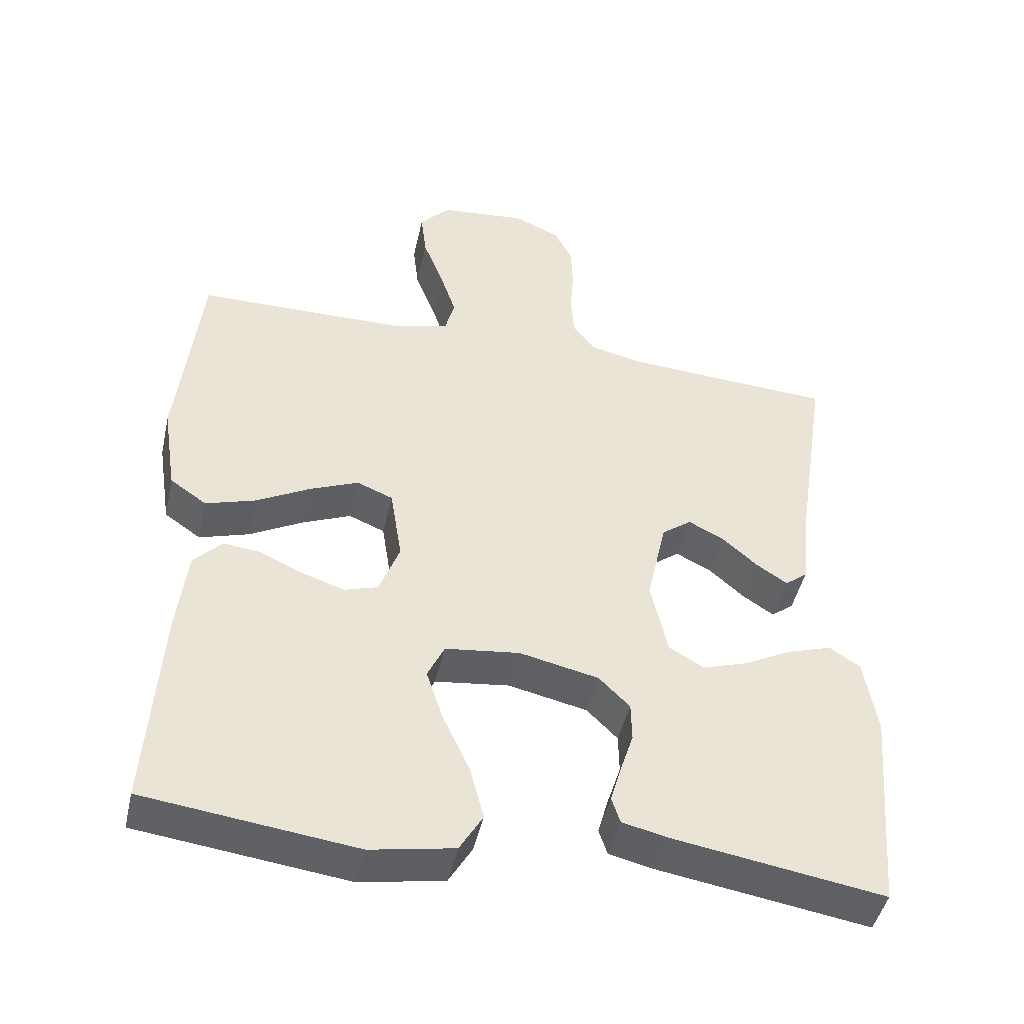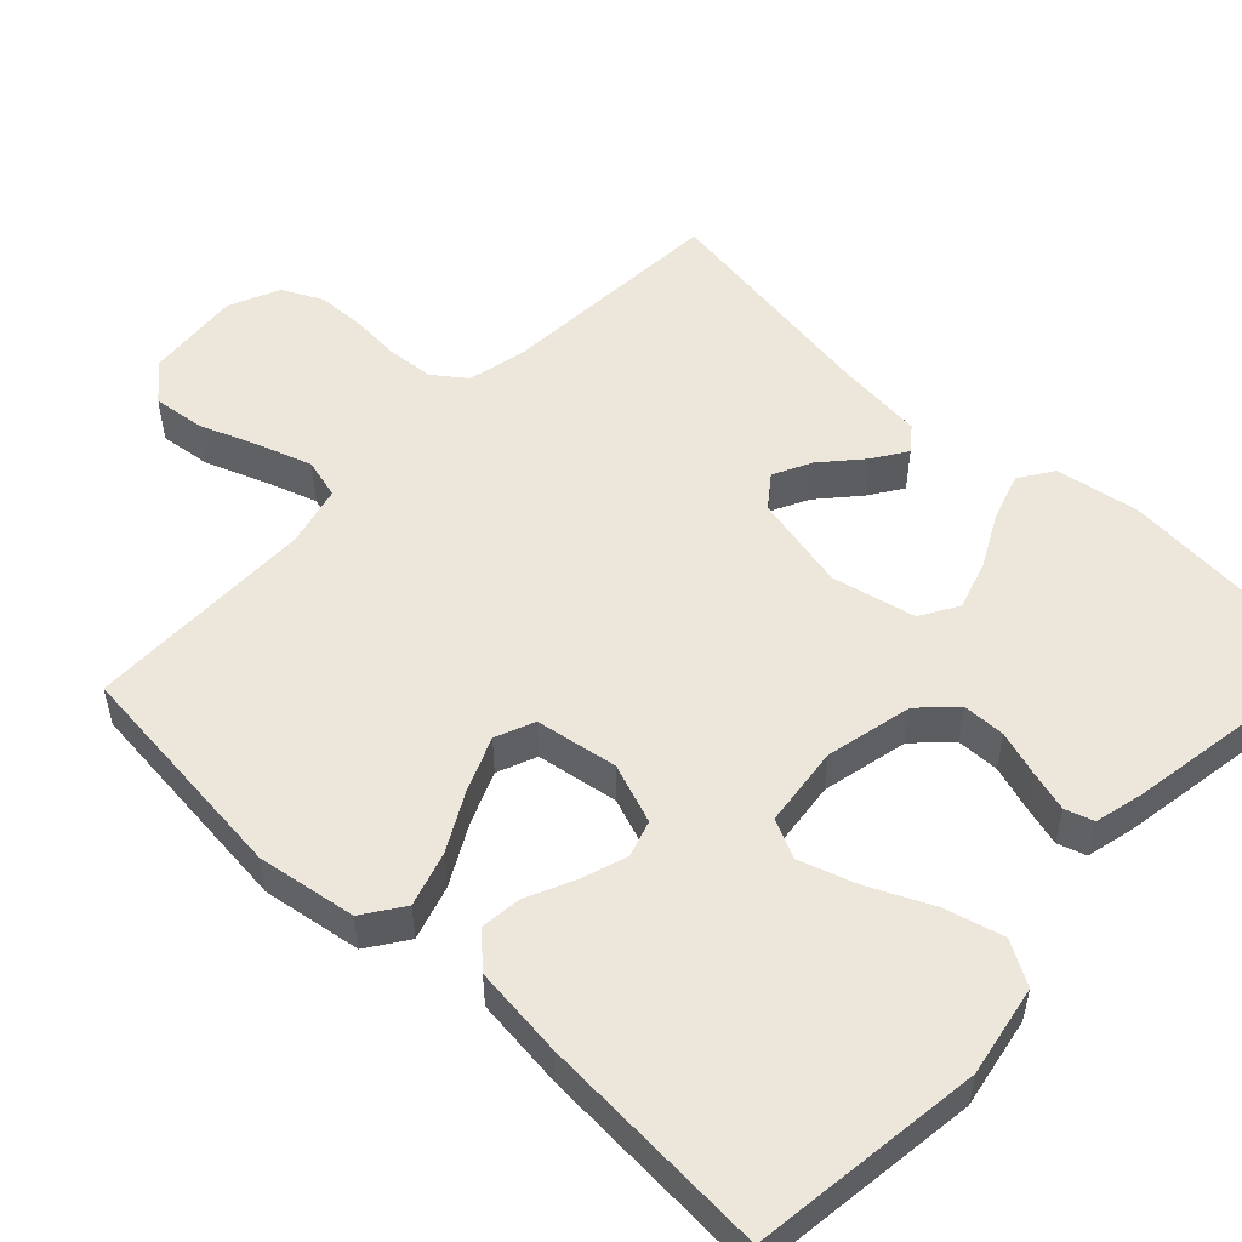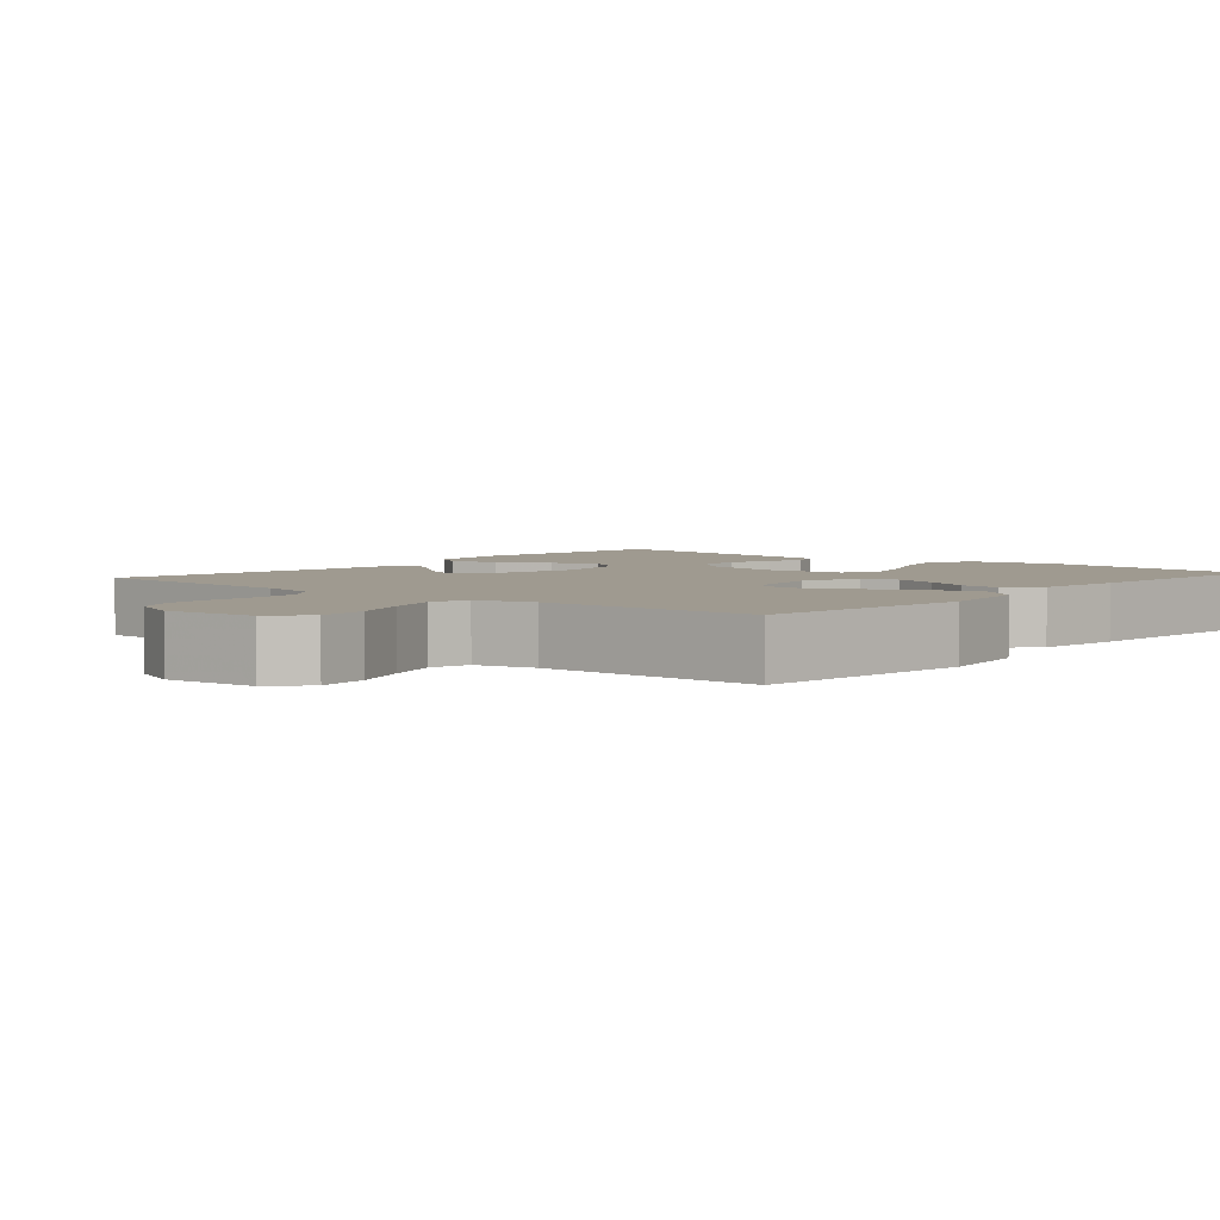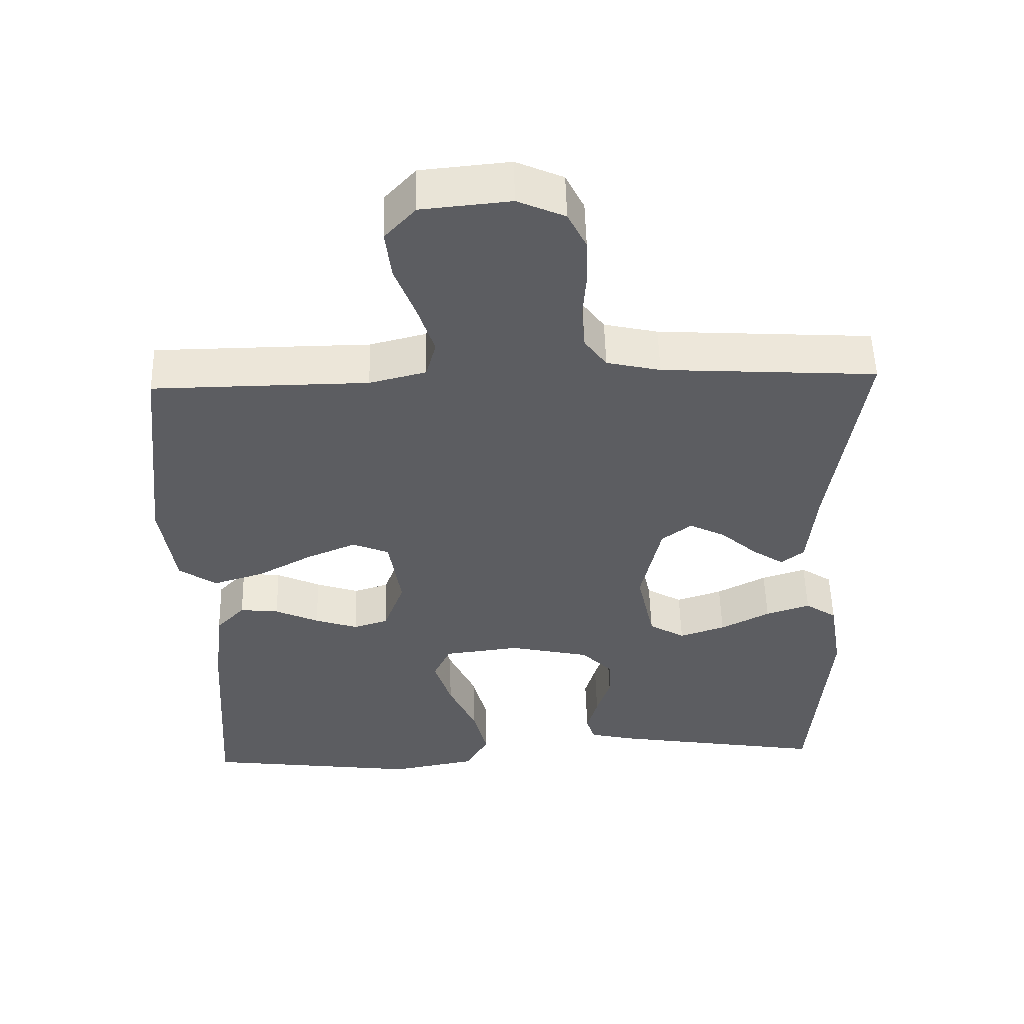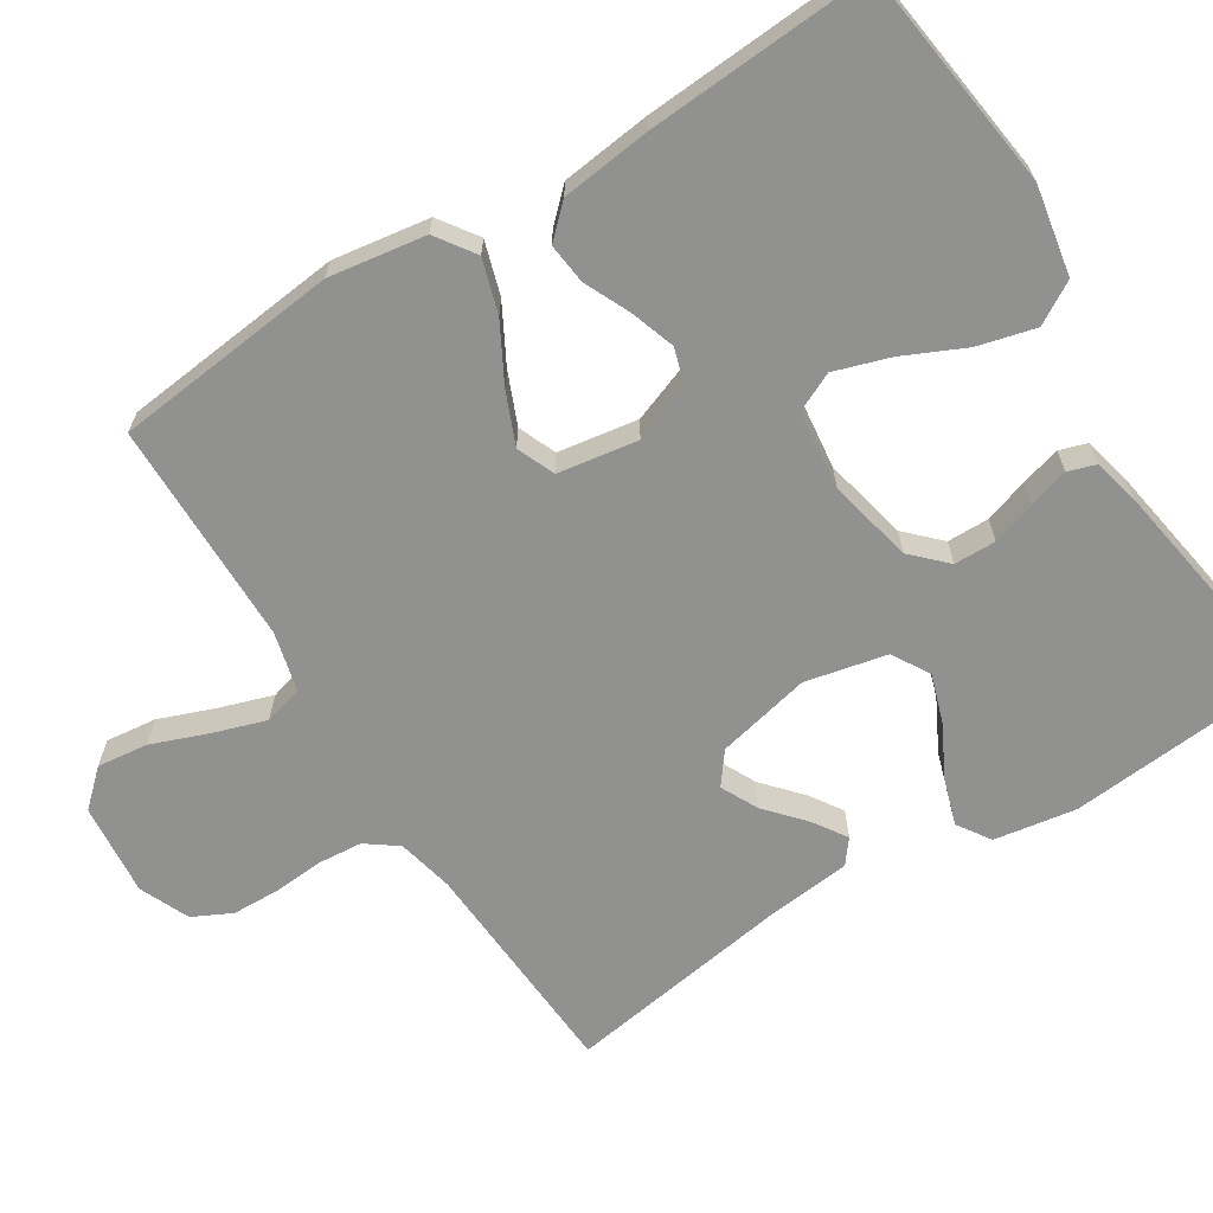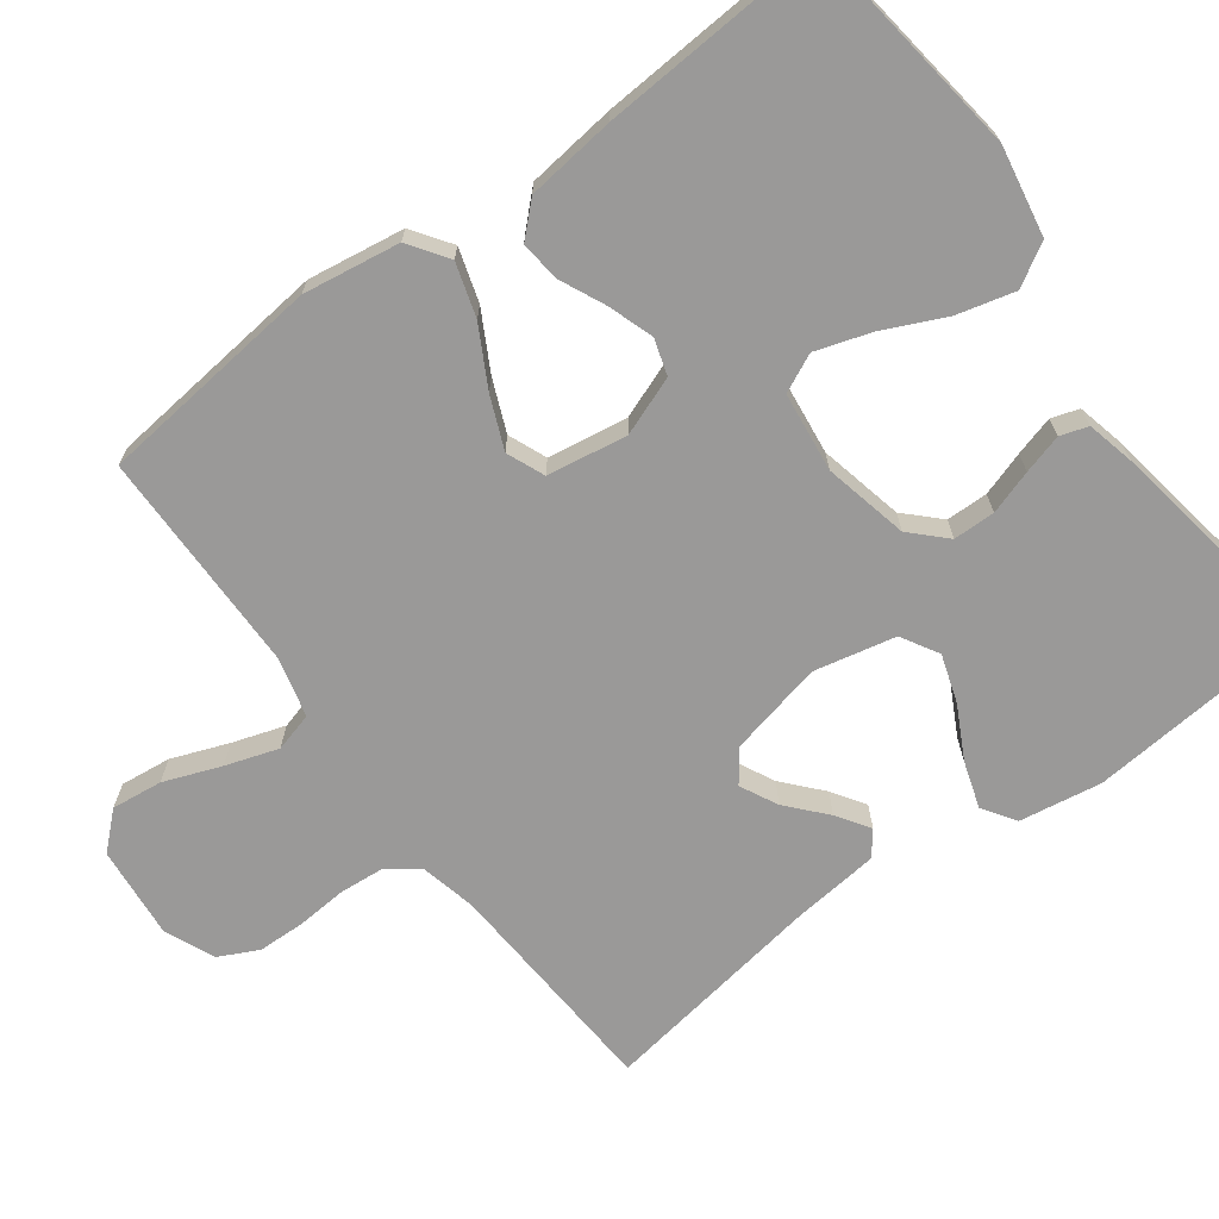
<metadata>
{"format":"obj","ext":"obj","renderer":"f3d","projection":"perspective","resolution":1024,"background":"white","views":[{"elev":-46.0,"azim":167.5,"up":"+Z"},{"elev":52.6,"azim":133.4,"up":"+Y"},{"elev":3.9,"azim":40.5,"up":"+Y"},{"elev":53.0,"azim":178.5,"up":"+Z"},{"elev":-65.9,"azim":122.2,"up":"+Y"},{"elev":-69.1,"azim":126.6,"up":"+Y"}]}
</metadata>
<code>
v 0.5 0.07 0.5
v 0.532 0.07 0.2
v 0.512 0.07 0.071
v 0.46 0.07 0.035
v 0.389 0.07 0.057
v 0.312 0.07 0.099
v 0.243 0.07 0.128
v 0.192 0.07 0.107
v 0.175 0.07 0
v 0.204 0.07 -0.078
v 0.252 0.07 -0.093
v 0.312 0.07 -0.073
v 0.373 0.07 -0.045
v 0.427 0.07 -0.039
v 0.467 0.07 -0.081
v 0.481 0.07 -0.2
v 0.5 0.07 -0.5
v 0.2 0.07 -0.538
v 0.081 0.07 -0.516
v 0.048 0.07 -0.46
v 0.068 0.07 -0.383
v 0.106 0.07 -0.301
v 0.13 0.07 -0.227
v 0.106 0.07 -0.176
v 0 0.07 -0.163
v -0.113 0.07 -0.188
v -0.157 0.07 -0.232
v -0.158 0.07 -0.288
v -0.139 0.07 -0.347
v -0.124 0.07 -0.4
v -0.136 0.07 -0.437
v -0.2 0.07 -0.452
v -0.5 0.07 -0.5
v -0.526 0.07 -0.2
v -0.508 0.07 -0.09
v -0.464 0.07 -0.061
v -0.402 0.07 -0.081
v -0.333 0.07 -0.117
v -0.269 0.07 -0.138
v -0.219 0.07 -0.109
v -0.195 0.07 0
v -0.223 0.07 0.126
v -0.265 0.07 0.158
v -0.315 0.07 0.133
v -0.366 0.07 0.088
v -0.41 0.07 0.059
v -0.442 0.07 0.084
v -0.454 0.07 0.2
v -0.5 0.07 0.5
v -0.2 0.07 0.518
v -0.125 0.07 0.535
v -0.094 0.07 0.577
v -0.089 0.07 0.637
v -0.094 0.07 0.703
v -0.092 0.07 0.767
v -0.066 0.07 0.819
v 0 0.07 0.848
v 0.124 0.07 0.836
v 0.167 0.07 0.789
v 0.159 0.07 0.721
v 0.13 0.07 0.645
v 0.107 0.07 0.575
v 0.121 0.07 0.523
v 0.2 0.07 0.503
v 0.5 0 0.5
v 0.532 0 0.2
v 0.512 0 0.071
v 0.46 0 0.035
v 0.389 0 0.057
v 0.312 0 0.099
v 0.243 0 0.128
v 0.192 0 0.107
v 0.175 0 0
v 0.204 0 -0.078
v 0.252 0 -0.093
v 0.312 0 -0.073
v 0.373 0 -0.045
v 0.427 0 -0.039
v 0.467 0 -0.081
v 0.481 0 -0.2
v 0.5 0 -0.5
v 0.2 0 -0.538
v 0.081 0 -0.516
v 0.048 0 -0.46
v 0.068 0 -0.383
v 0.106 0 -0.301
v 0.13 0 -0.227
v 0.106 0 -0.176
v 0 0 -0.163
v -0.113 0 -0.188
v -0.157 0 -0.232
v -0.158 0 -0.288
v -0.139 0 -0.347
v -0.124 0 -0.4
v -0.136 0 -0.437
v -0.2 0 -0.452
v -0.5 0 -0.5
v -0.526 0 -0.2
v -0.508 0 -0.09
v -0.464 0 -0.061
v -0.402 0 -0.081
v -0.333 0 -0.117
v -0.269 0 -0.138
v -0.219 0 -0.109
v -0.195 0 0
v -0.223 0 0.126
v -0.265 0 0.158
v -0.315 0 0.133
v -0.366 0 0.088
v -0.41 0 0.059
v -0.442 0 0.084
v -0.454 0 0.2
v -0.5 0 0.5
v -0.2 0 0.518
v -0.125 0 0.535
v -0.094 0 0.577
v -0.089 0 0.637
v -0.094 0 0.703
v -0.092 0 0.767
v -0.066 0 0.819
v 0 0 0.848
v 0.124 0 0.836
v 0.167 0 0.789
v 0.159 0 0.721
v 0.13 0 0.645
v 0.107 0 0.575
v 0.121 0 0.523
v 0.2 0 0.503
f 59 60 61
f 58 59 61
f 57 58 61
f 56 57 61
f 55 56 61
f 54 55 61
f 53 54 61
f 52 53 61 62
f 51 52 62 63
f 48 49 50
f 50 51 63
f 48 50 63
f 47 48 63
f 46 47 63
f 45 46 63
f 44 45 63
f 36 37 38
f 35 36 38
f 34 35 38
f 33 34 38
f 32 33 38
f 31 32 38
f 30 31 38
f 29 30 38
f 28 29 38
f 27 28 38 39
f 26 27 39 40
f 20 21 22
f 19 20 22
f 18 19 22
f 17 18 22
f 16 17 22
f 15 16 22
f 14 15 22
f 13 14 22
f 12 13 22
f 11 12 22 23
f 10 11 23 24
f 4 5 6
f 3 4 6
f 2 3 6
f 1 2 6
f 64 1 6
f 64 6 7
f 43 44 63 64
f 64 7 8
f 43 64 8
f 42 43 8
f 41 42 8 9
f 41 9 10
f 40 41 10
f 26 40 10
f 25 26 10
f 10 24 25
f 125 124 123
f 125 123 122
f 125 122 121
f 125 121 120
f 125 120 119
f 125 119 118
f 125 118 117
f 126 125 117 116
f 127 126 116 115
f 114 113 112
f 127 115 114
f 127 114 112
f 127 112 111
f 127 111 110
f 127 110 109
f 127 109 108
f 102 101 100
f 102 100 99
f 102 99 98
f 102 98 97
f 102 97 96
f 102 96 95
f 102 95 94
f 102 94 93
f 102 93 92
f 103 102 92 91
f 104 103 91 90
f 86 85 84
f 86 84 83
f 86 83 82
f 86 82 81
f 86 81 80
f 86 80 79
f 86 79 78
f 86 78 77
f 86 77 76
f 87 86 76 75
f 88 87 75 74
f 70 69 68
f 70 68 67
f 70 67 66
f 70 66 65
f 70 65 128
f 71 70 128
f 128 127 108 107
f 72 71 128
f 72 128 107
f 72 107 106
f 73 72 106 105
f 74 73 105
f 74 105 104
f 74 104 90
f 74 90 89
f 89 88 74
f 1 65 66 2
f 2 66 67 3
f 3 67 68 4
f 4 68 69 5
f 5 69 70 6
f 6 70 71 7
f 7 71 72 8
f 8 72 73 9
f 9 73 74 10
f 10 74 75 11
f 11 75 76 12
f 12 76 77 13
f 13 77 78 14
f 14 78 79 15
f 15 79 80 16
f 16 80 81 17
f 17 81 82 18
f 18 82 83 19
f 19 83 84 20
f 20 84 85 21
f 21 85 86 22
f 22 86 87 23
f 23 87 88 24
f 24 88 89 25
f 25 89 90 26
f 26 90 91 27
f 27 91 92 28
f 28 92 93 29
f 29 93 94 30
f 30 94 95 31
f 31 95 96 32
f 32 96 97 33
f 33 97 98 34
f 34 98 99 35
f 35 99 100 36
f 36 100 101 37
f 37 101 102 38
f 38 102 103 39
f 39 103 104 40
f 40 104 105 41
f 41 105 106 42
f 42 106 107 43
f 43 107 108 44
f 44 108 109 45
f 45 109 110 46
f 46 110 111 47
f 47 111 112 48
f 48 112 113 49
f 49 113 114 50
f 50 114 115 51
f 51 115 116 52
f 52 116 117 53
f 53 117 118 54
f 54 118 119 55
f 55 119 120 56
f 56 120 121 57
f 57 121 122 58
f 58 122 123 59
f 59 123 124 60
f 60 124 125 61
f 61 125 126 62
f 62 126 127 63
f 63 127 128 64
f 64 128 65 1

</code>
